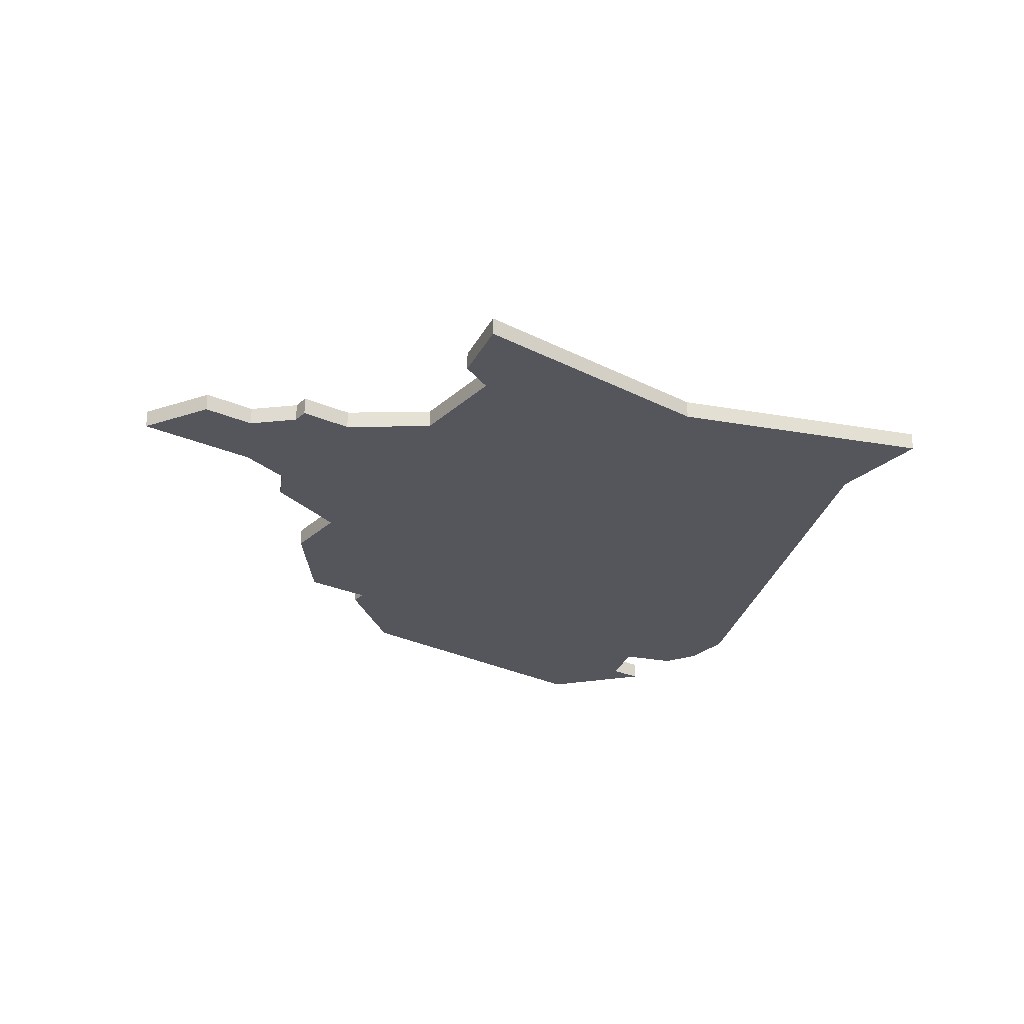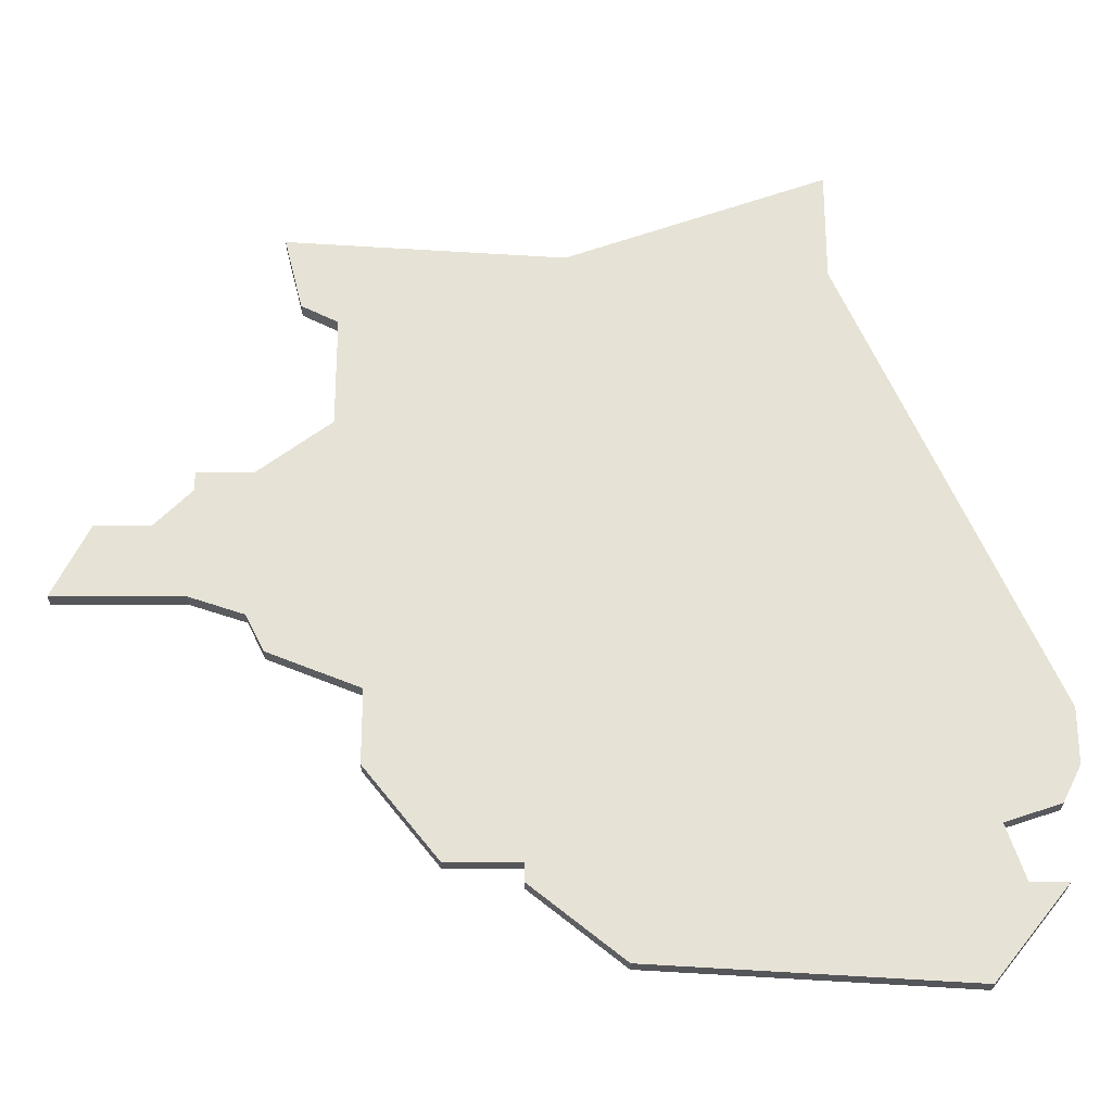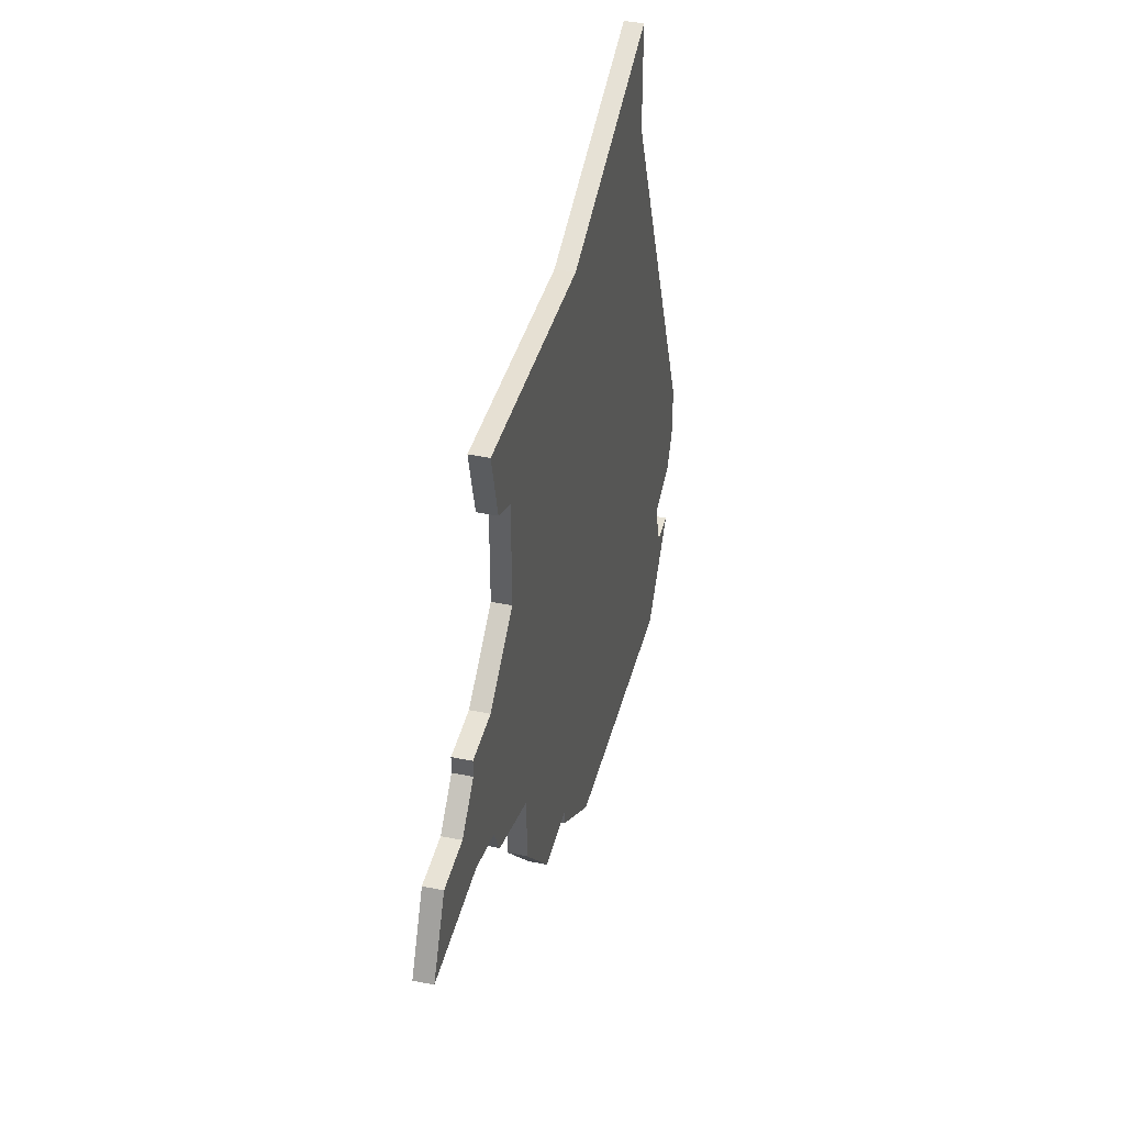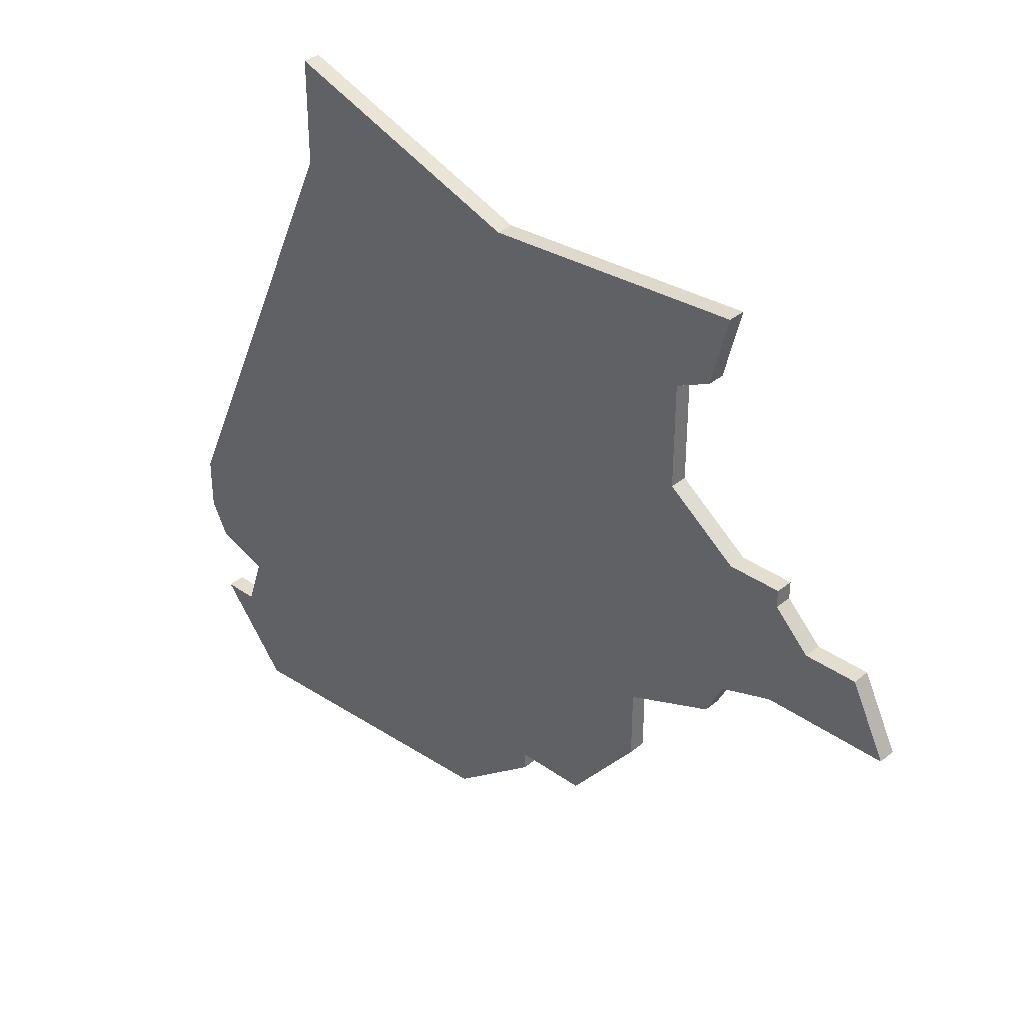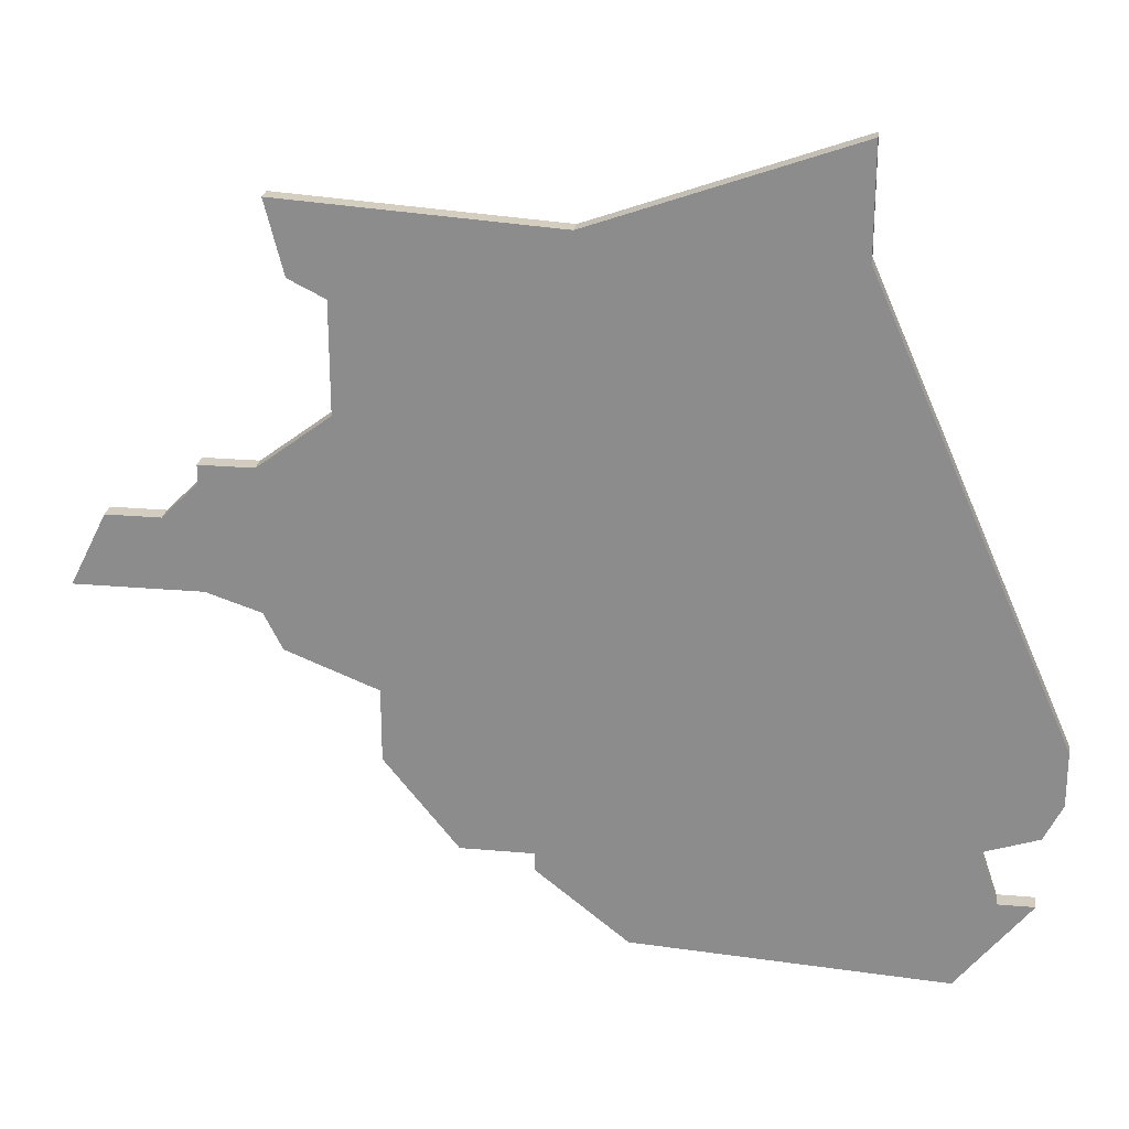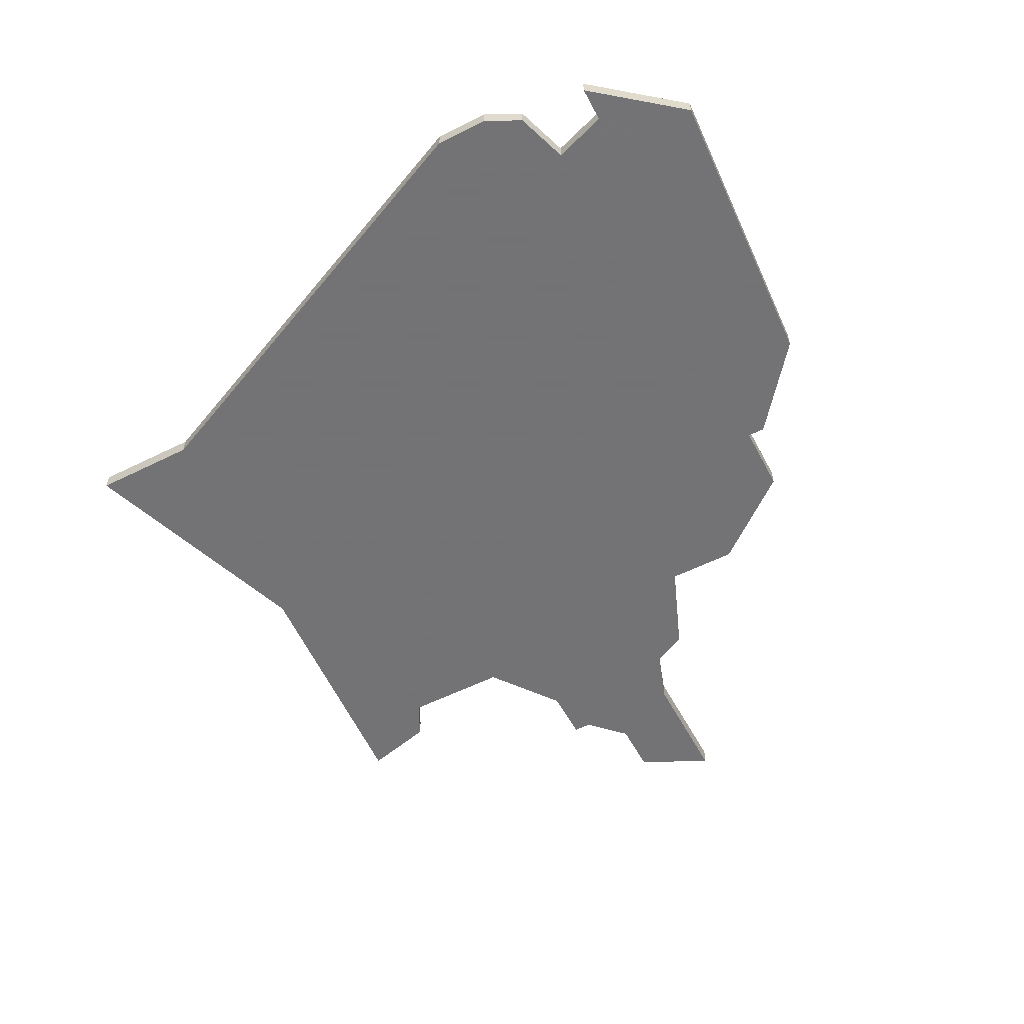
<metadata>
{"format":"obj","ext":"obj","renderer":"f3d","projection":"perspective","resolution":1024,"background":"white","views":[{"elev":-26.3,"azim":144.5,"up":"+Z"},{"elev":-26.0,"azim":-180.0,"up":"+Y"},{"elev":41.8,"azim":103.8,"up":"+Y"},{"elev":35.7,"azim":43.0,"up":"+Y"},{"elev":24.3,"azim":-171.8,"up":"+Y"},{"elev":-56.0,"azim":-62.4,"up":"+Z"}]}
</metadata>
<code>
v 4096 -631 0
v 4096 -631 1
v 4137 -607 0
v 4137 -607 1
v 4095 -623 0
v 4095 -623 1
v 4128 -595 0
v 4128 -595 1
v 4128 -601 0
v 4128 -601 1
v 4094 -626 0
v 4094 -626 1
v 4102 -592 0
v 4102 -592 1
v 4102 -586 0
v 4102 -586 1
v 4135 -604 0
v 4135 -604 1
v 4135 -605 0
v 4135 -605 1
v 4135 -611 0
v 4135 -611 1
v 4118 -625 0
v 4118 -625 1
v 4118 -626 0
v 4118 -626 1
v 4126 -620 0
v 4126 -620 1
v 4126 -616 0
v 4126 -616 1
v 4142 -611 0
v 4142 -611 1
v 4092 -622 0
v 4092 -622 1
v 4092 -626 0
v 4092 -626 1
v 4116 -591 0
v 4116 -591 1
v 4091 -620 0
v 4091 -620 1
v 4091 -617 0
v 4091 -617 1
v 4132 -612 0
v 4132 -612 1
v 4132 -604 0
v 4132 -604 1
v 4140 -607 0
v 4140 -607 1
v 4131 -614 0
v 4131 -614 1
v 4131 -590 0
v 4131 -590 1
v 4122 -625 0
v 4122 -625 1
v 4130 -594 0
v 4130 -594 1
v 4113 -630 0
v 4113 -630 1
f 11 1 35
f 1 11 5
f 23 25 57
f 23 13 29
f 57 1 5
f 57 5 23
f 5 39 41
f 33 39 5
f 41 13 23
f 13 15 37
f 37 29 13
f 23 5 41
f 27 53 23
f 43 49 29
f 23 29 27
f 21 43 19
f 47 31 3
f 21 3 31
f 9 43 29
f 21 19 3
f 9 37 7
f 7 51 55
f 37 51 7
f 43 45 19
f 19 45 17
f 45 43 9
f 29 37 9
f 36 2 12
f 6 12 2
f 58 26 24
f 30 14 24
f 6 2 58
f 24 6 58
f 42 40 6
f 6 40 34
f 24 14 42
f 38 16 14
f 14 30 38
f 42 6 24
f 24 54 28
f 30 50 44
f 28 30 24
f 20 44 22
f 4 32 48
f 32 4 22
f 30 44 10
f 4 20 22
f 8 38 10
f 56 52 8
f 8 52 38
f 20 46 44
f 18 46 20
f 10 44 46
f 10 38 30
f 14 16 13
f 13 16 15
f 42 14 41
f 41 14 13
f 40 42 39
f 39 42 41
f 34 40 33
f 33 40 39
f 6 34 5
f 5 34 33
f 12 6 11
f 11 6 5
f 36 12 35
f 35 12 11
f 2 36 1
f 1 36 35
f 58 2 57
f 57 2 1
f 26 58 25
f 25 58 57
f 24 26 23
f 23 26 25
f 54 24 53
f 53 24 23
f 28 54 27
f 27 54 53
f 30 28 29
f 29 28 27
f 50 30 49
f 49 30 29
f 44 50 43
f 43 50 49
f 22 44 21
f 21 44 43
f 32 22 31
f 31 22 21
f 48 32 47
f 47 32 31
f 4 48 3
f 3 48 47
f 20 4 19
f 19 4 3
f 18 20 17
f 17 20 19
f 46 18 45
f 45 18 17
f 10 46 9
f 9 46 45
f 8 10 7
f 7 10 9
f 56 8 55
f 55 8 7
f 52 56 51
f 51 56 55
f 16 38 15
f 15 38 37
f 38 52 37
f 37 52 51

</code>
